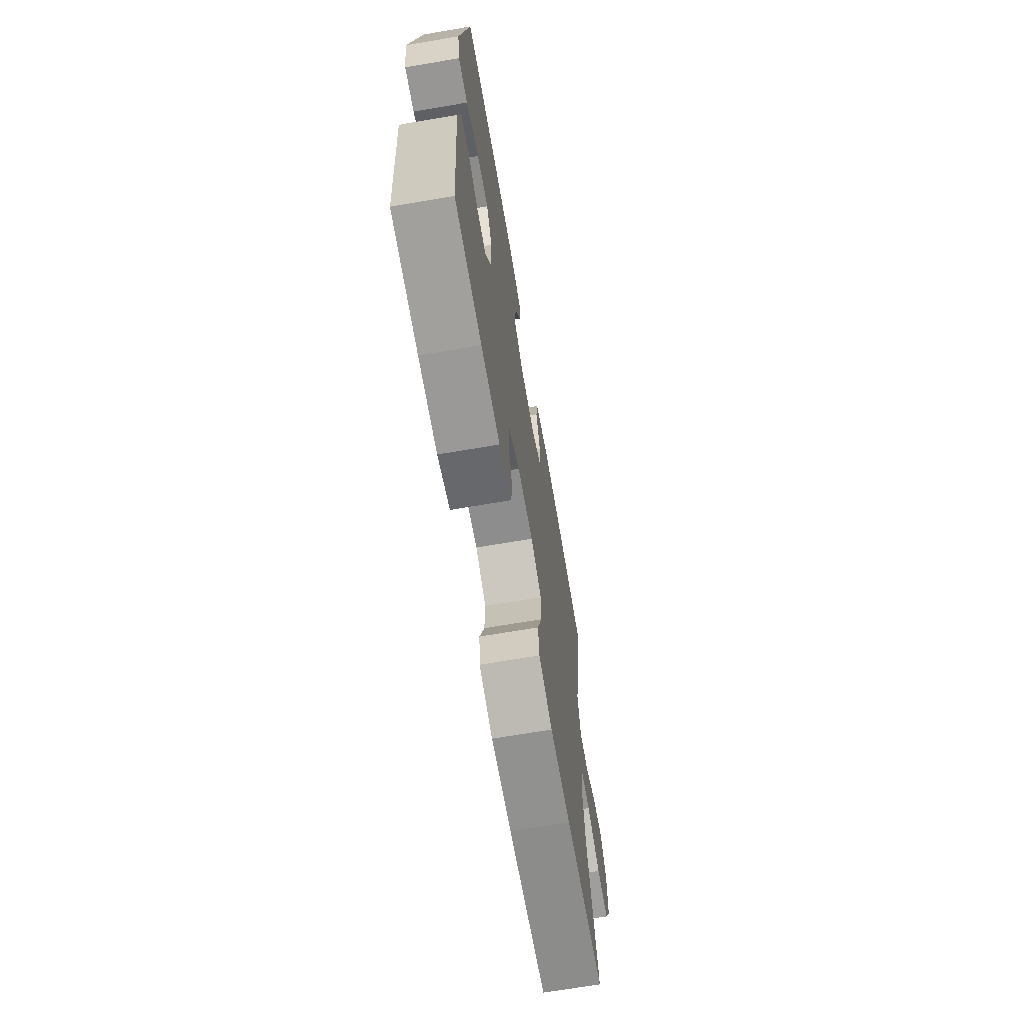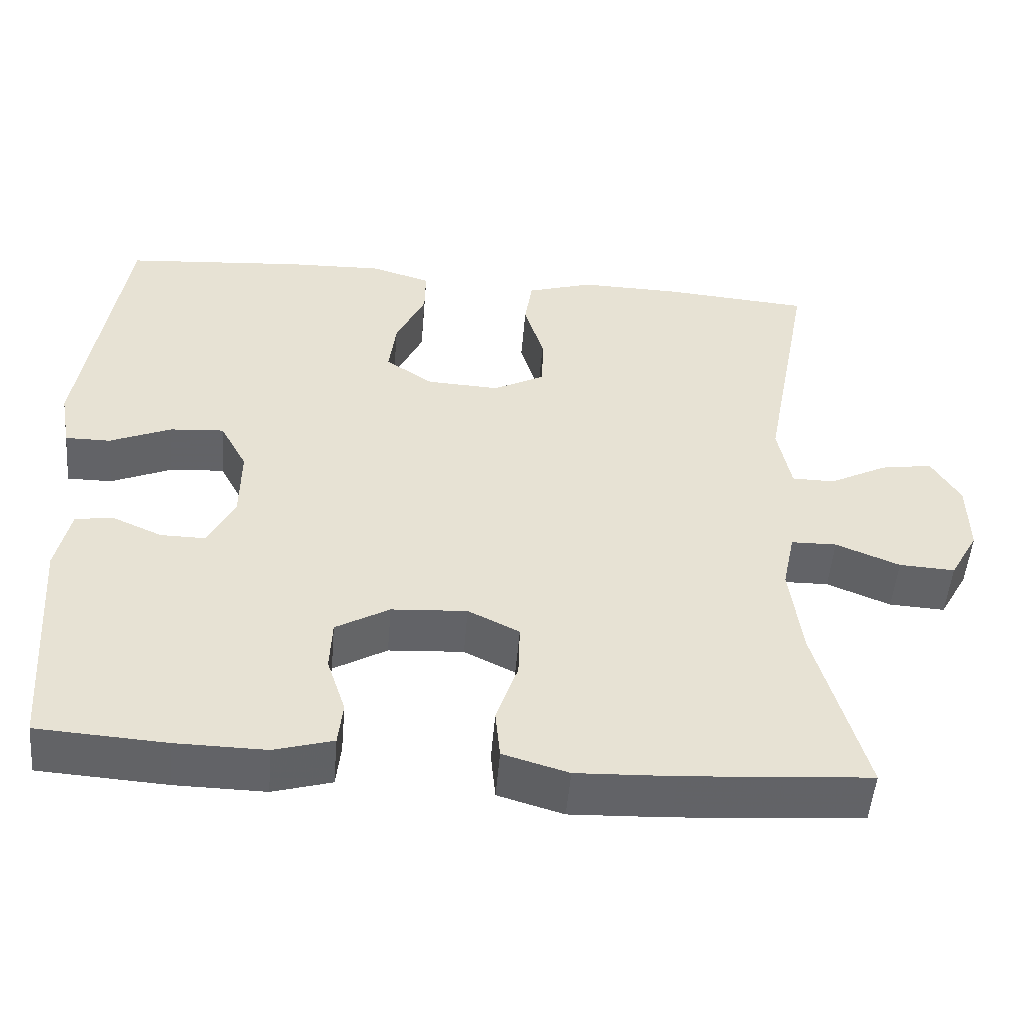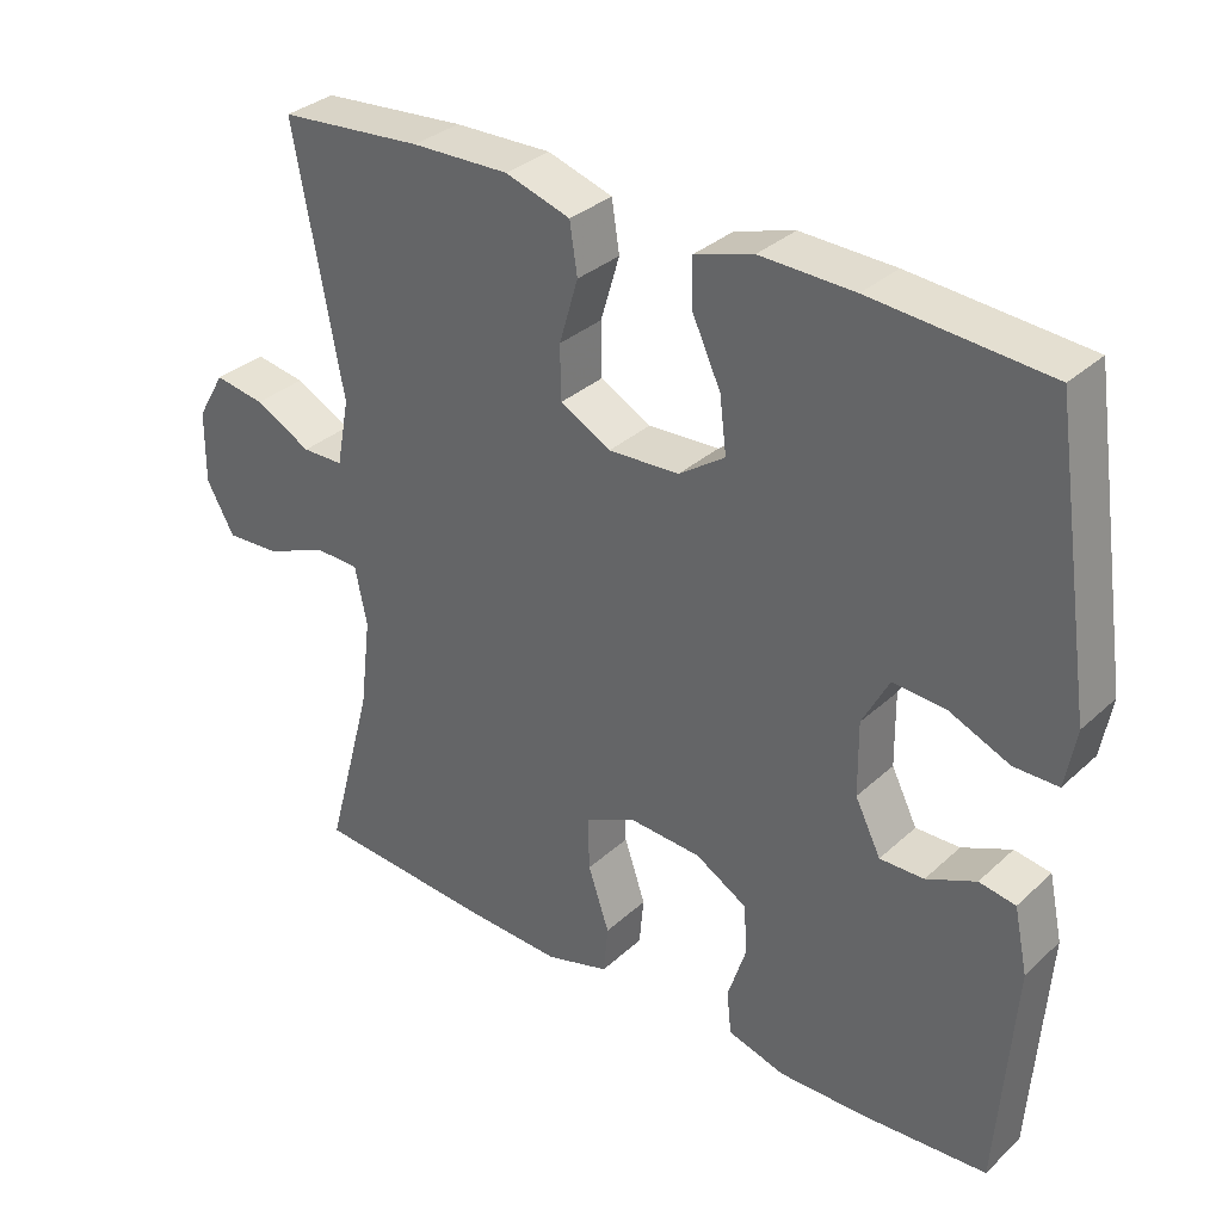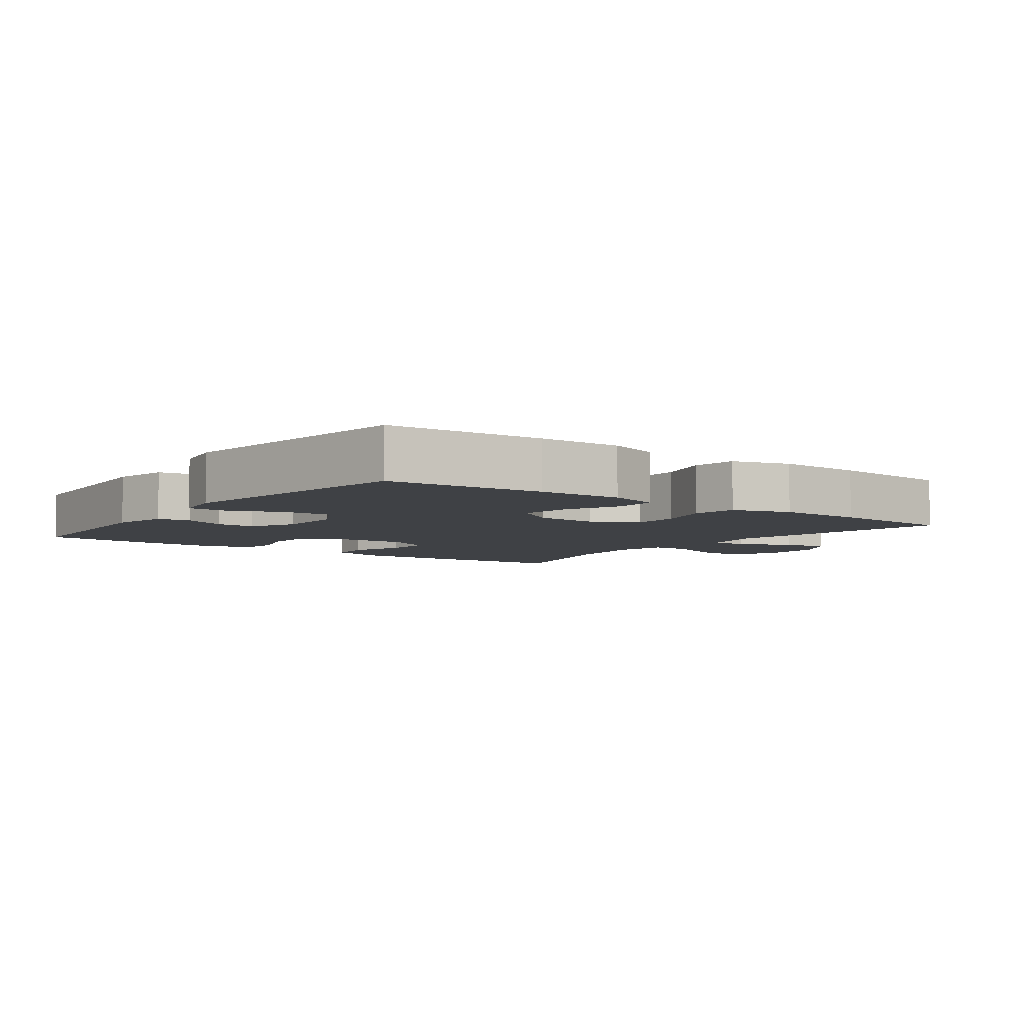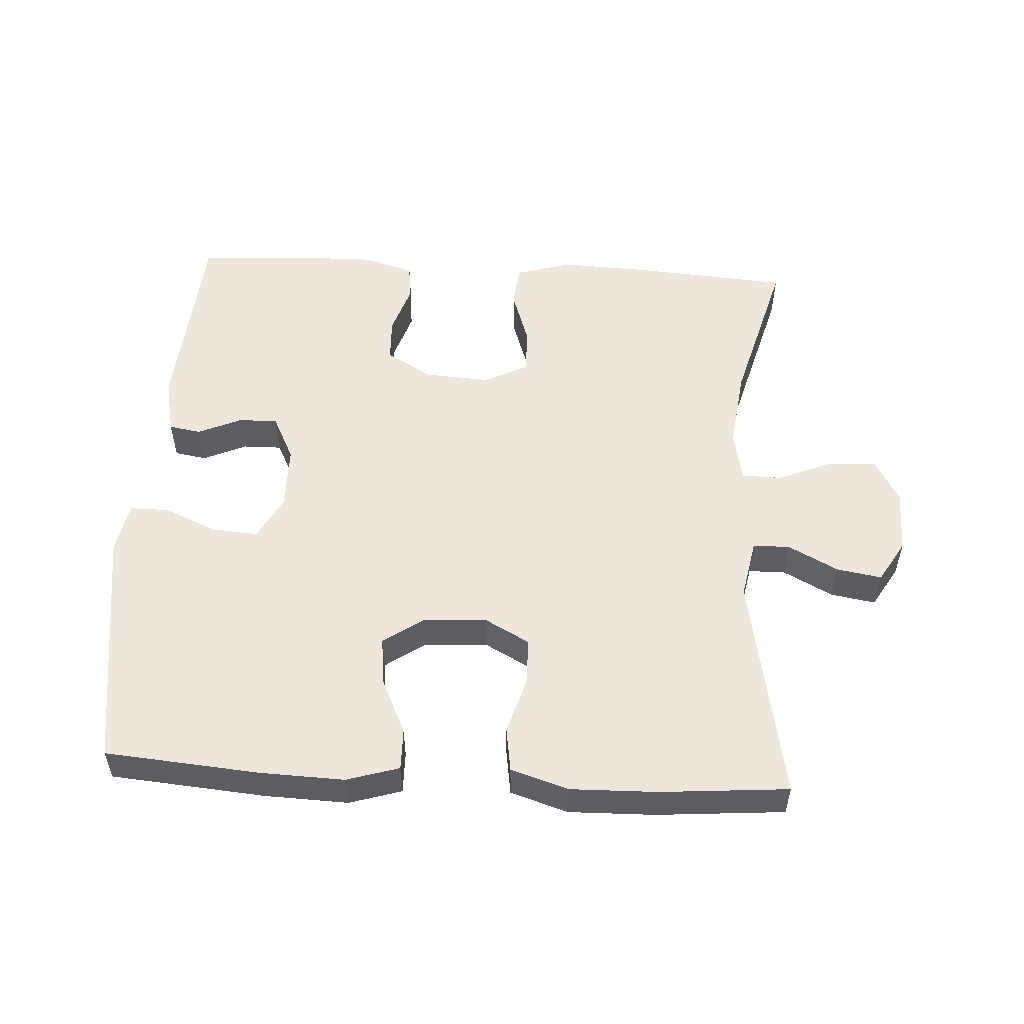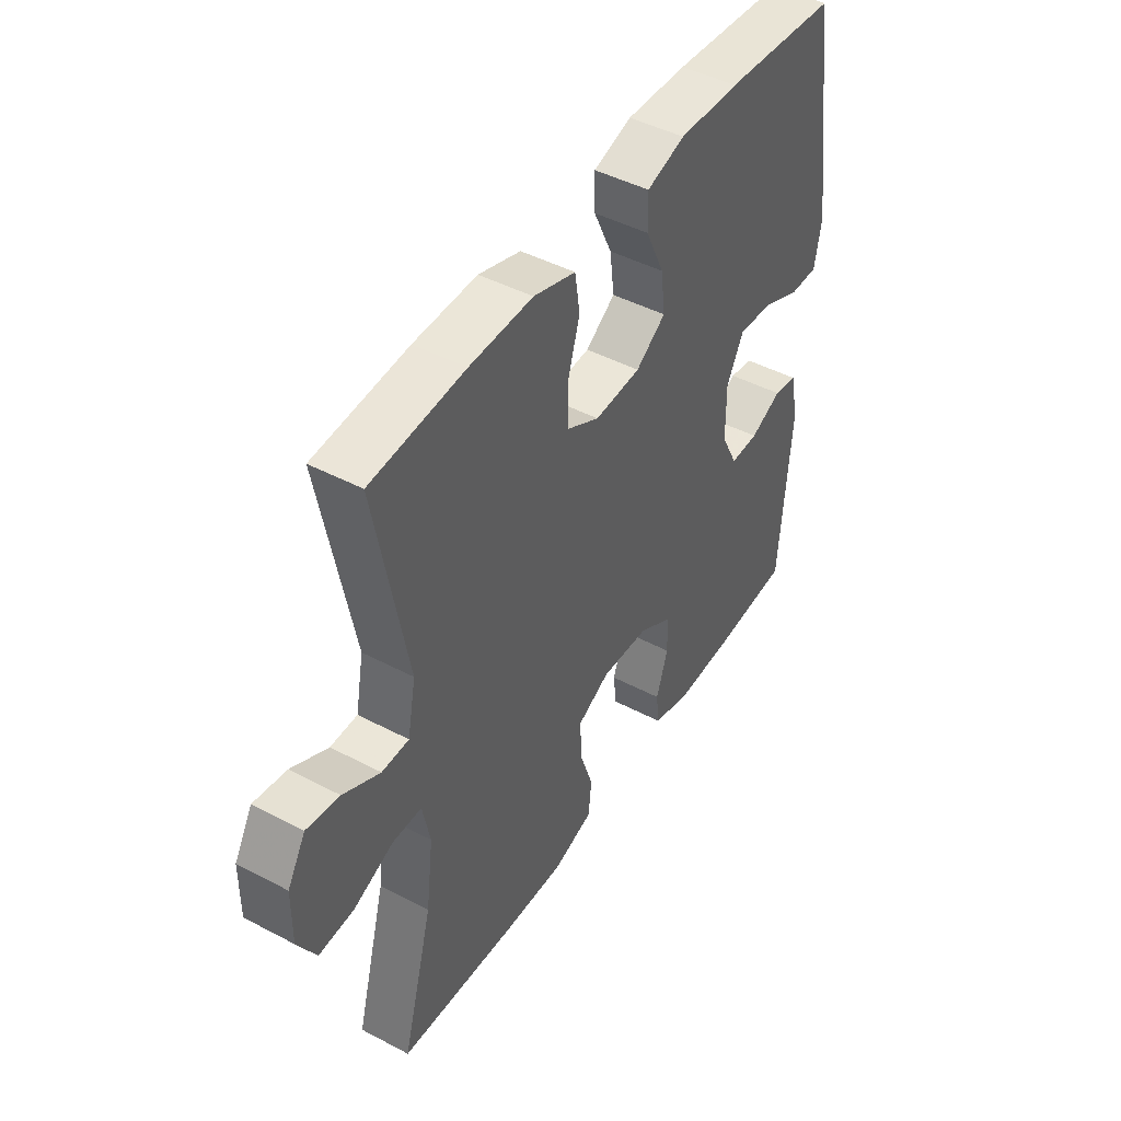
<metadata>
{"format":"obj","ext":"obj","renderer":"f3d","projection":"perspective","resolution":1024,"background":"white","views":[{"elev":-68.0,"azim":-80.3,"up":"+Z"},{"elev":-51.0,"azim":-4.7,"up":"+Z"},{"elev":33.0,"azim":-141.1,"up":"+Z"},{"elev":-5.7,"azim":-36.5,"up":"+Y"},{"elev":53.4,"azim":3.4,"up":"+Y"},{"elev":45.7,"azim":121.2,"up":"+Z"}]}
</metadata>
<code>
v 0.5 0.07 0.5
v 0.436 0.07 0.159
v 0.453 0.07 0.07
v 0.508 0.07 0.069
v 0.583 0.07 0.108
v 0.65 0.07 0.119
v 0.687 0.07 0.056
v 0.688 0.07 -0.04
v 0.651 0.07 -0.106
v 0.579 0.07 -0.102
v 0.497 0.07 -0.068
v 0.438 0.07 -0.069
v 0.422 0.07 -0.146
v 0.437 0.07 -0.268
v 0.5 0.07 -0.5
v 0.261 0.07 -0.517
v 0.134 0.07 -0.522
v 0.05 0.07 -0.497
v 0.044 0.07 -0.433
v 0.072 0.07 -0.35
v 0.074 0.07 -0.28
v 0.008 0.07 -0.247
v -0.089 0.07 -0.253
v -0.158 0.07 -0.293
v -0.161 0.07 -0.36
v -0.137 0.07 -0.434
v -0.143 0.07 -0.491
v -0.219 0.07 -0.513
v -0.335 0.07 -0.511
v -0.5 0.07 -0.5
v -0.522 0.07 -0.2
v -0.504 0.07 -0.115
v -0.456 0.07 -0.107
v -0.391 0.07 -0.136
v -0.333 0.07 -0.137
v -0.299 0.07 -0.069
v -0.298 0.07 0.028
v -0.333 0.07 0.094
v -0.403 0.07 0.089
v -0.482 0.07 0.055
v -0.54 0.07 0.055
v -0.554 0.07 0.132
v -0.5 0.07 0.5
v -0.268 0.07 0.519
v -0.144 0.07 0.523
v -0.066 0.07 0.499
v -0.067 0.07 0.437
v -0.105 0.07 0.355
v -0.114 0.07 0.282
v -0.053 0.07 0.24
v 0.041 0.07 0.235
v 0.108 0.07 0.271
v 0.109 0.07 0.342
v 0.084 0.07 0.426
v 0.094 0.07 0.492
v 0.18 0.07 0.519
v 0.309 0.07 0.516
v 0.5 0 0.5
v 0.436 0 0.159
v 0.453 0 0.07
v 0.508 0 0.069
v 0.583 0 0.108
v 0.65 0 0.119
v 0.687 0 0.056
v 0.688 0 -0.04
v 0.651 0 -0.106
v 0.579 0 -0.102
v 0.497 0 -0.068
v 0.438 0 -0.069
v 0.422 0 -0.146
v 0.437 0 -0.268
v 0.5 0 -0.5
v 0.261 0 -0.517
v 0.134 0 -0.522
v 0.05 0 -0.497
v 0.044 0 -0.433
v 0.072 0 -0.35
v 0.074 0 -0.28
v 0.008 0 -0.247
v -0.089 0 -0.253
v -0.158 0 -0.293
v -0.161 0 -0.36
v -0.137 0 -0.434
v -0.143 0 -0.491
v -0.219 0 -0.513
v -0.335 0 -0.511
v -0.5 0 -0.5
v -0.522 0 -0.2
v -0.504 0 -0.115
v -0.456 0 -0.107
v -0.391 0 -0.136
v -0.333 0 -0.137
v -0.299 0 -0.069
v -0.298 0 0.028
v -0.333 0 0.094
v -0.403 0 0.089
v -0.482 0 0.055
v -0.54 0 0.055
v -0.554 0 0.132
v -0.5 0 0.5
v -0.268 0 0.519
v -0.144 0 0.523
v -0.066 0 0.499
v -0.067 0 0.437
v -0.105 0 0.355
v -0.114 0 0.282
v -0.053 0 0.24
v 0.041 0 0.235
v 0.108 0 0.271
v 0.109 0 0.342
v 0.084 0 0.426
v 0.094 0 0.492
v 0.18 0 0.519
v 0.309 0 0.516
f 57 1 2
f 56 57 2
f 55 56 2
f 54 55 2
f 53 54 2
f 52 53 2 3
f 51 52 3
f 50 51 3
f 46 47 48
f 45 46 48
f 44 45 48
f 43 44 48
f 42 43 48
f 41 42 48
f 40 41 48
f 39 40 48
f 38 39 48 49
f 37 38 49 50
f 32 33 34
f 31 32 34
f 30 31 34
f 29 30 34
f 28 29 34
f 27 28 34
f 26 27 34
f 25 26 34
f 24 25 34 35
f 23 24 35 36
f 18 19 20
f 17 18 20
f 16 17 20
f 15 16 20
f 14 15 20
f 13 14 20 21
f 12 13 21 22
f 9 10 11
f 8 9 11
f 7 8 11
f 6 7 11
f 5 6 11
f 4 5 11
f 3 4 11 12
f 36 37 50
f 23 36 50
f 22 23 50
f 12 22 50
f 3 12 50
f 59 58 114
f 59 114 113
f 59 113 112
f 59 112 111
f 59 111 110
f 60 59 110 109
f 60 109 108
f 60 108 107
f 105 104 103
f 105 103 102
f 105 102 101
f 105 101 100
f 105 100 99
f 105 99 98
f 105 98 97
f 105 97 96
f 106 105 96 95
f 107 106 95 94
f 91 90 89
f 91 89 88
f 91 88 87
f 91 87 86
f 91 86 85
f 91 85 84
f 91 84 83
f 91 83 82
f 92 91 82 81
f 93 92 81 80
f 77 76 75
f 77 75 74
f 77 74 73
f 77 73 72
f 77 72 71
f 78 77 71 70
f 79 78 70 69
f 68 67 66
f 68 66 65
f 68 65 64
f 68 64 63
f 68 63 62
f 68 62 61
f 69 68 61 60
f 107 94 93
f 107 93 80
f 107 80 79
f 107 79 69
f 107 69 60
f 1 58 59 2
f 2 59 60 3
f 3 60 61 4
f 4 61 62 5
f 5 62 63 6
f 6 63 64 7
f 7 64 65 8
f 8 65 66 9
f 9 66 67 10
f 10 67 68 11
f 11 68 69 12
f 12 69 70 13
f 13 70 71 14
f 14 71 72 15
f 15 72 73 16
f 16 73 74 17
f 17 74 75 18
f 18 75 76 19
f 19 76 77 20
f 20 77 78 21
f 21 78 79 22
f 22 79 80 23
f 23 80 81 24
f 24 81 82 25
f 25 82 83 26
f 26 83 84 27
f 27 84 85 28
f 28 85 86 29
f 29 86 87 30
f 30 87 88 31
f 31 88 89 32
f 32 89 90 33
f 33 90 91 34
f 34 91 92 35
f 35 92 93 36
f 36 93 94 37
f 37 94 95 38
f 38 95 96 39
f 39 96 97 40
f 40 97 98 41
f 41 98 99 42
f 42 99 100 43
f 43 100 101 44
f 44 101 102 45
f 45 102 103 46
f 46 103 104 47
f 47 104 105 48
f 48 105 106 49
f 49 106 107 50
f 50 107 108 51
f 51 108 109 52
f 52 109 110 53
f 53 110 111 54
f 54 111 112 55
f 55 112 113 56
f 56 113 114 57
f 57 114 58 1

</code>
